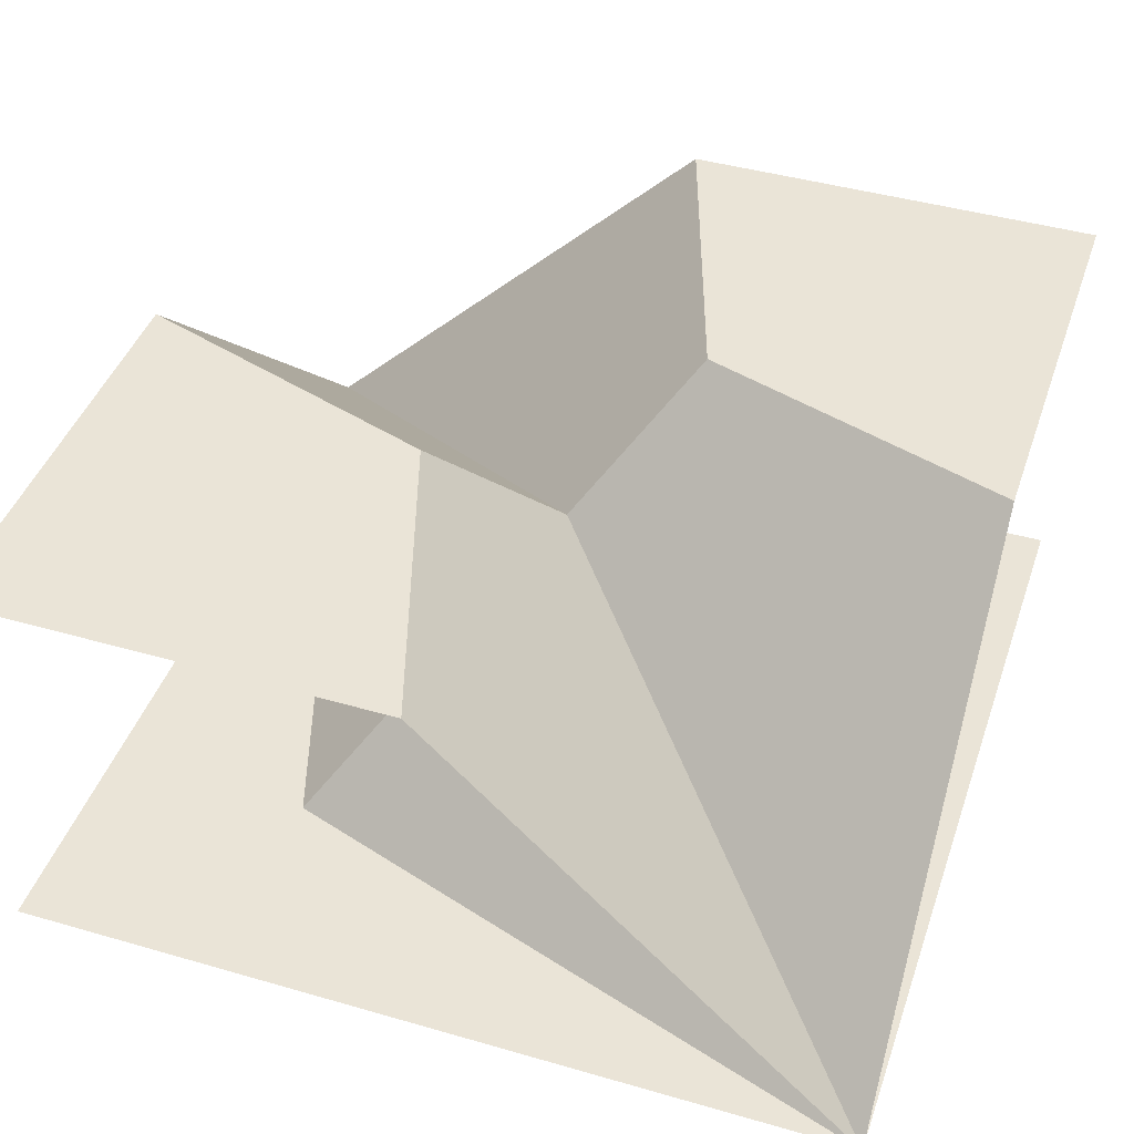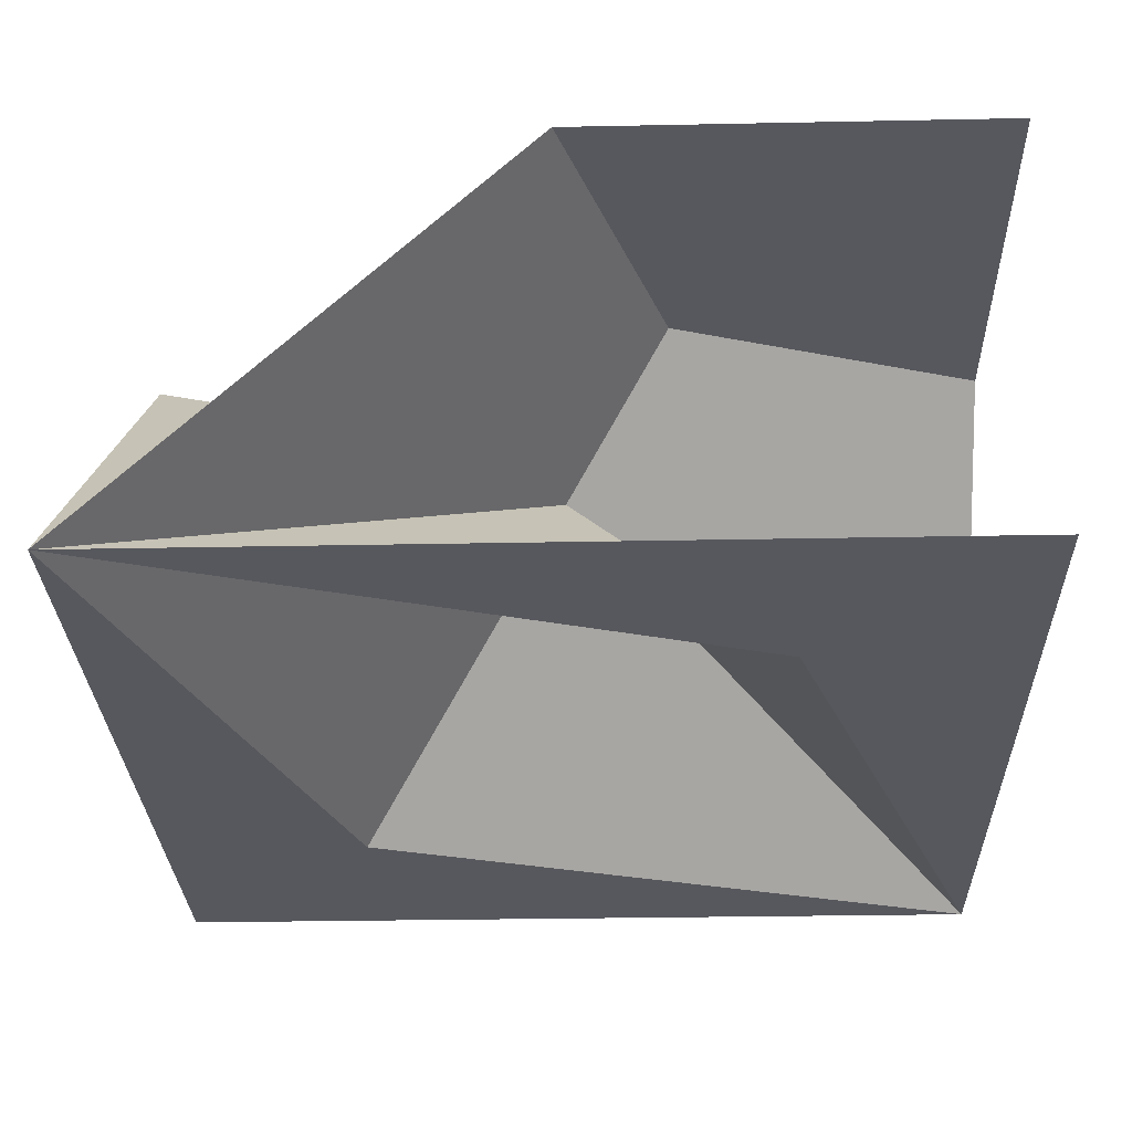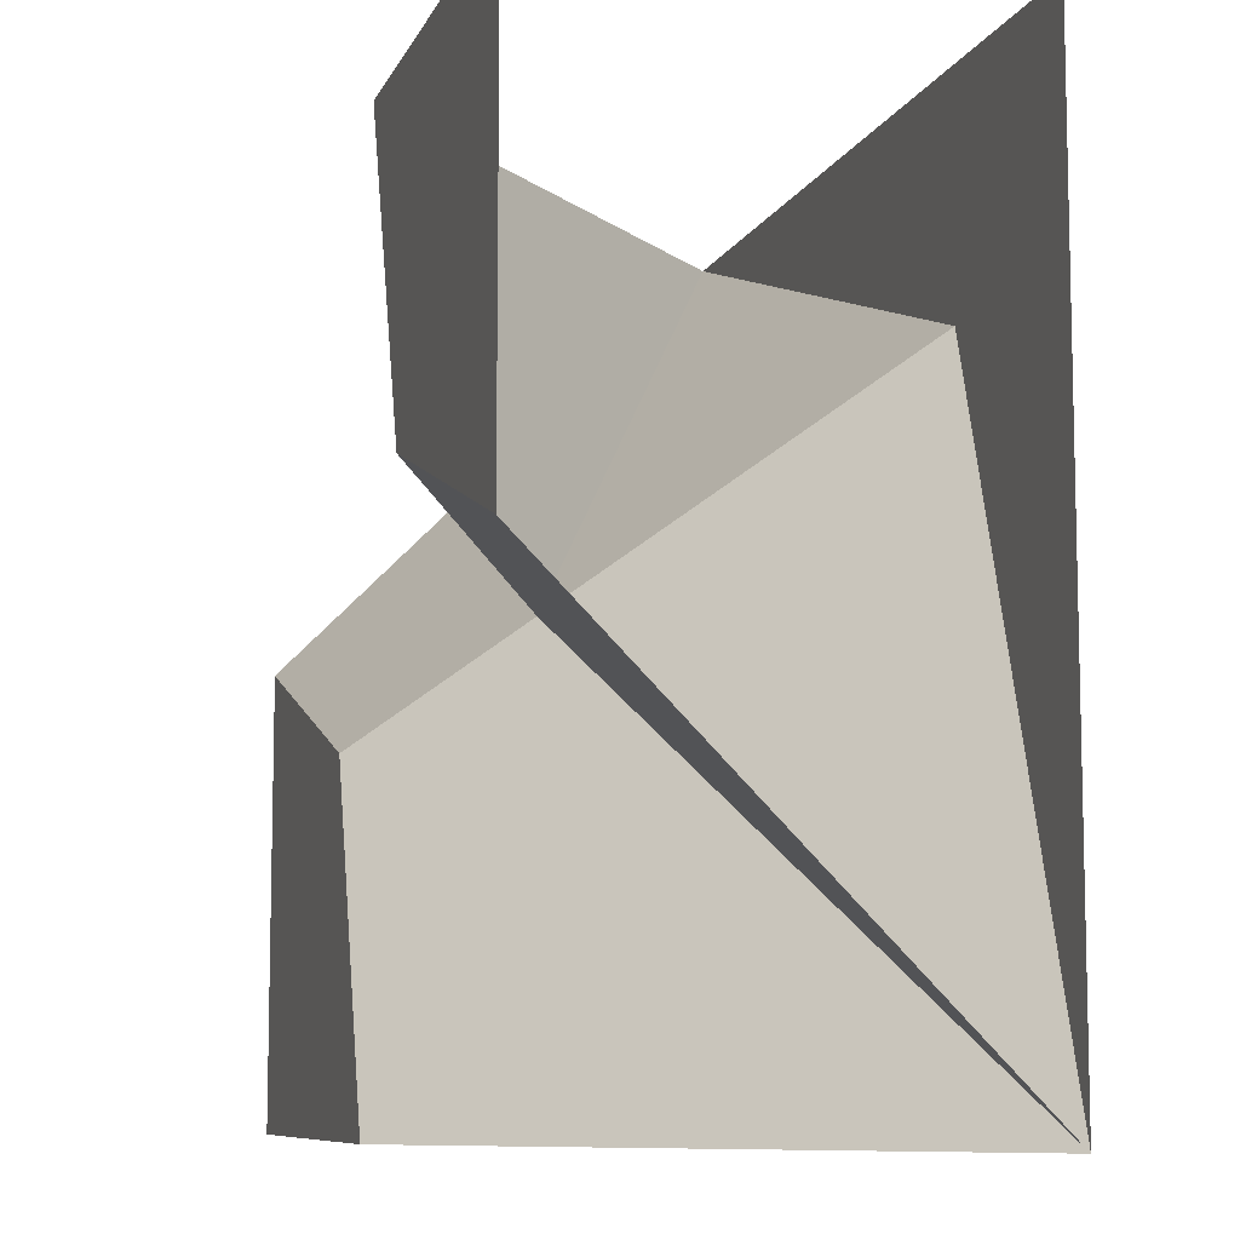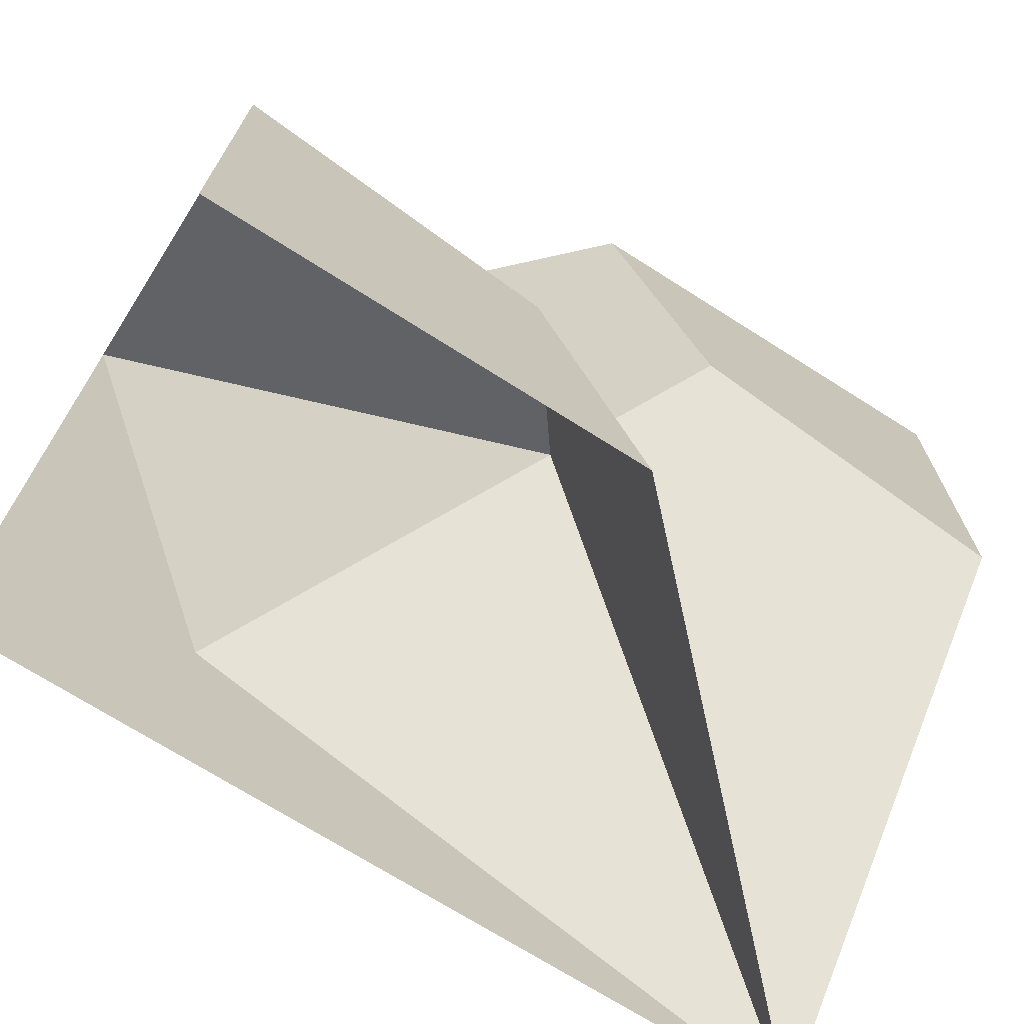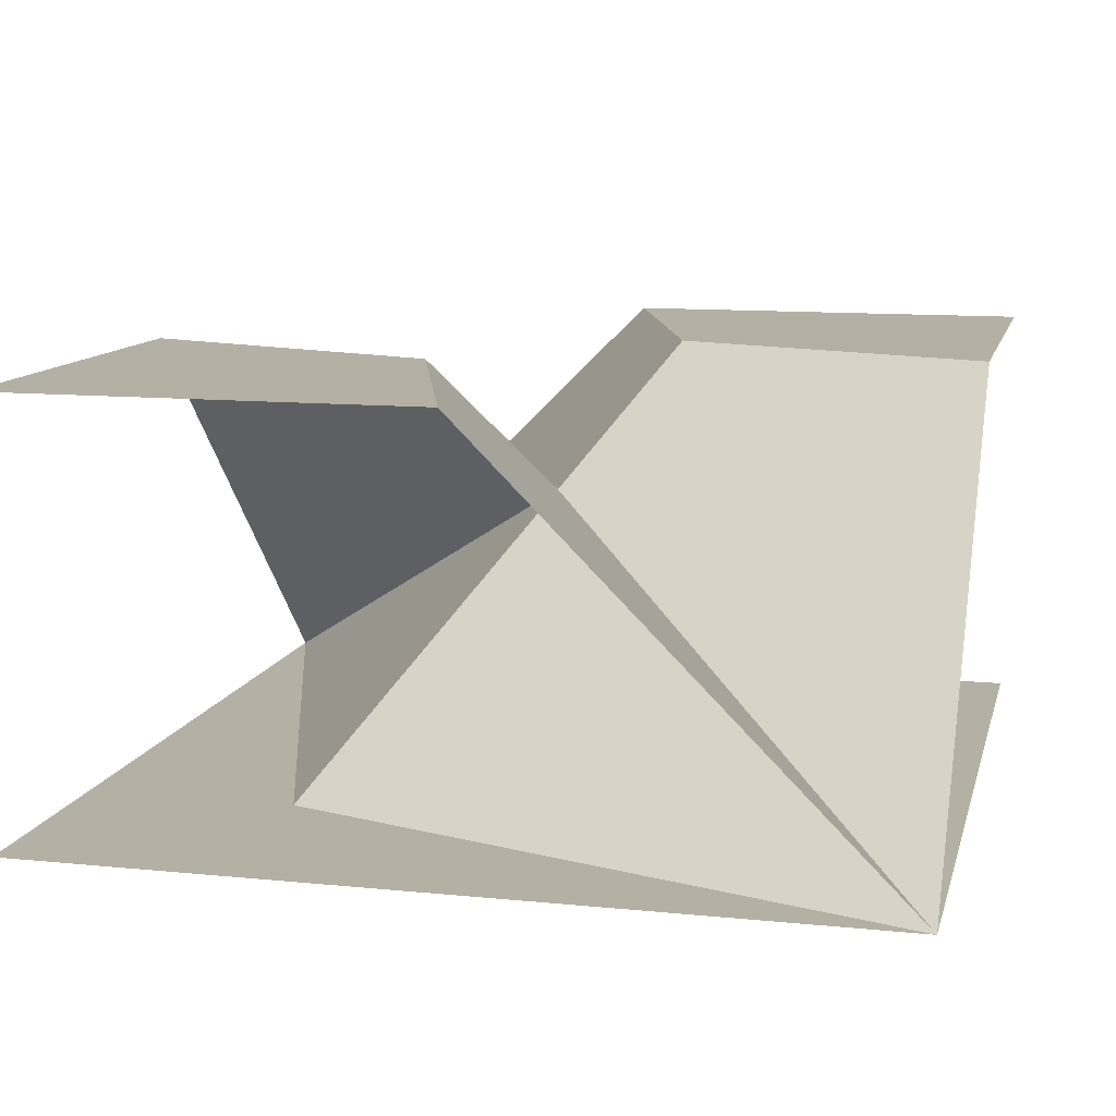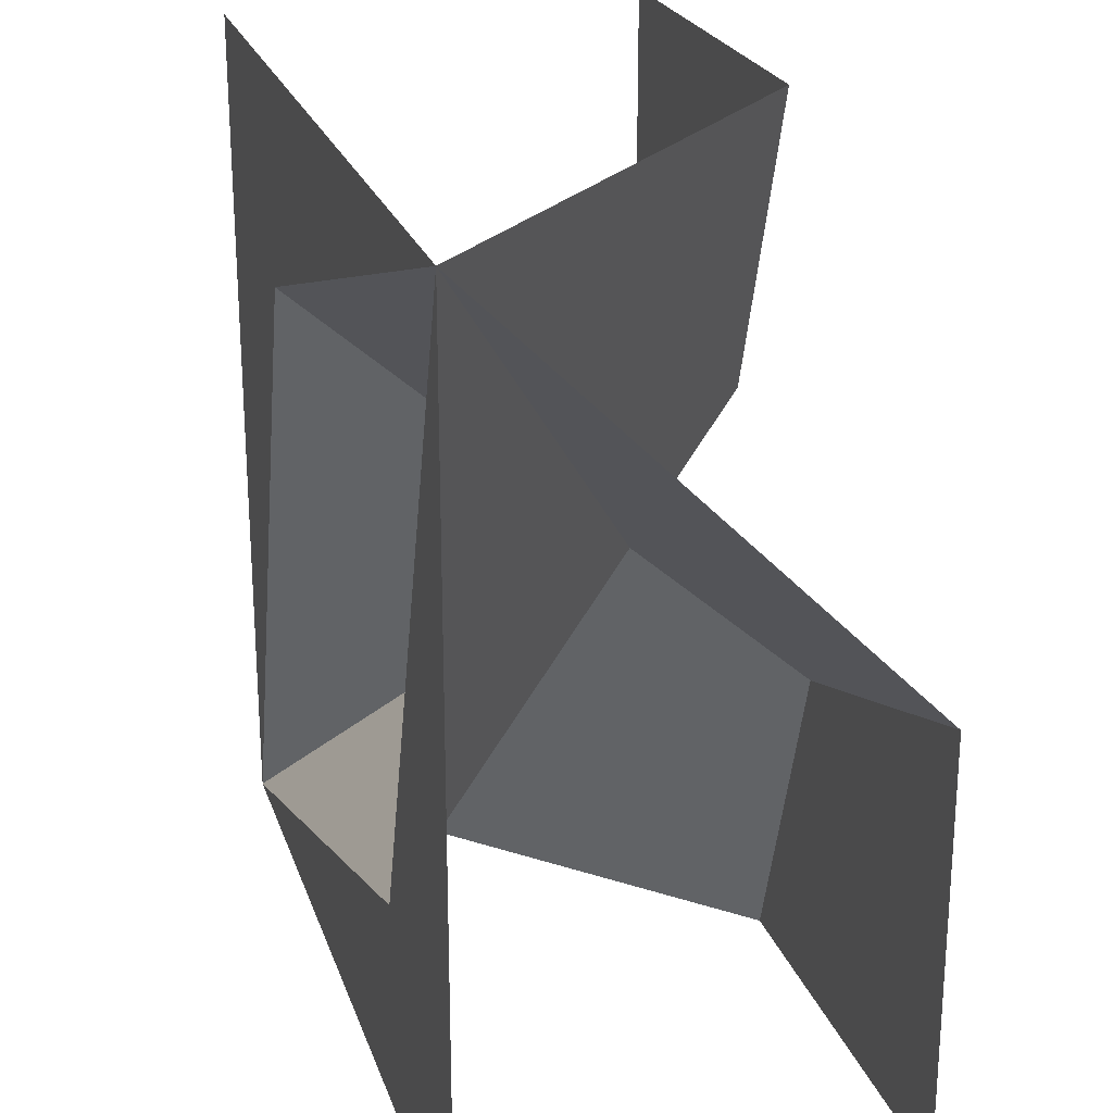
<metadata>
{"format":"obj","ext":"obj","renderer":"f3d","projection":"perspective","resolution":1024,"background":"white","views":[{"elev":43.7,"azim":18.7,"up":"+Y"},{"elev":-28.9,"azim":-88.3,"up":"+Y"},{"elev":-8.7,"azim":-106.5,"up":"+Z"},{"elev":-71.3,"azim":147.6,"up":"+Z"},{"elev":11.6,"azim":13.6,"up":"+Y"},{"elev":23.6,"azim":73.6,"up":"+Z"}]}
</metadata>
<code>
o terrain_sideCorner
v -0.5 -0 -0.5
v 0.5 0 -0.5
v 0.25 0 -0.25
v 0.5 0 0.5
v -0.5 0.5 0.5
v -0.5 0.5 0.25
v -0.25 0.5 0.5
v -0.3125 0.5 0.3125
v -0.5 0.5 -0
v -0.125 0.5 0.125
v -0 0.5 0.5
f 3 2 1
f 2 3 4
f 7 6 5
f 6 7 8
f 6 10 9
f 10 6 8
f 10 8 7
f 10 7 11
f 10 1 9
f 1 10 3
f 11 3 10
f 3 11 4
o terrain_sideCorner.001
v 0.5 -0 0.5
v -0.5 0 0.5
v -0.25 0 0.25
v -0.5 0 -0.5
v 0.5 0.5 -0.5
v 0.5 0.5 -0.25
v 0.25 0.5 -0.5
v 0.3125 0.5 -0.3125
v 0.5 0.5 -0
v 0.125 0.5 -0.125
v 0 0.5 -0.5
f 14 13 12
f 13 14 15
f 18 17 16
f 17 18 19
f 17 21 20
f 21 17 19
f 21 19 18
f 21 18 22
f 21 12 20
f 12 21 14
f 22 14 21
f 14 22 15

</code>
